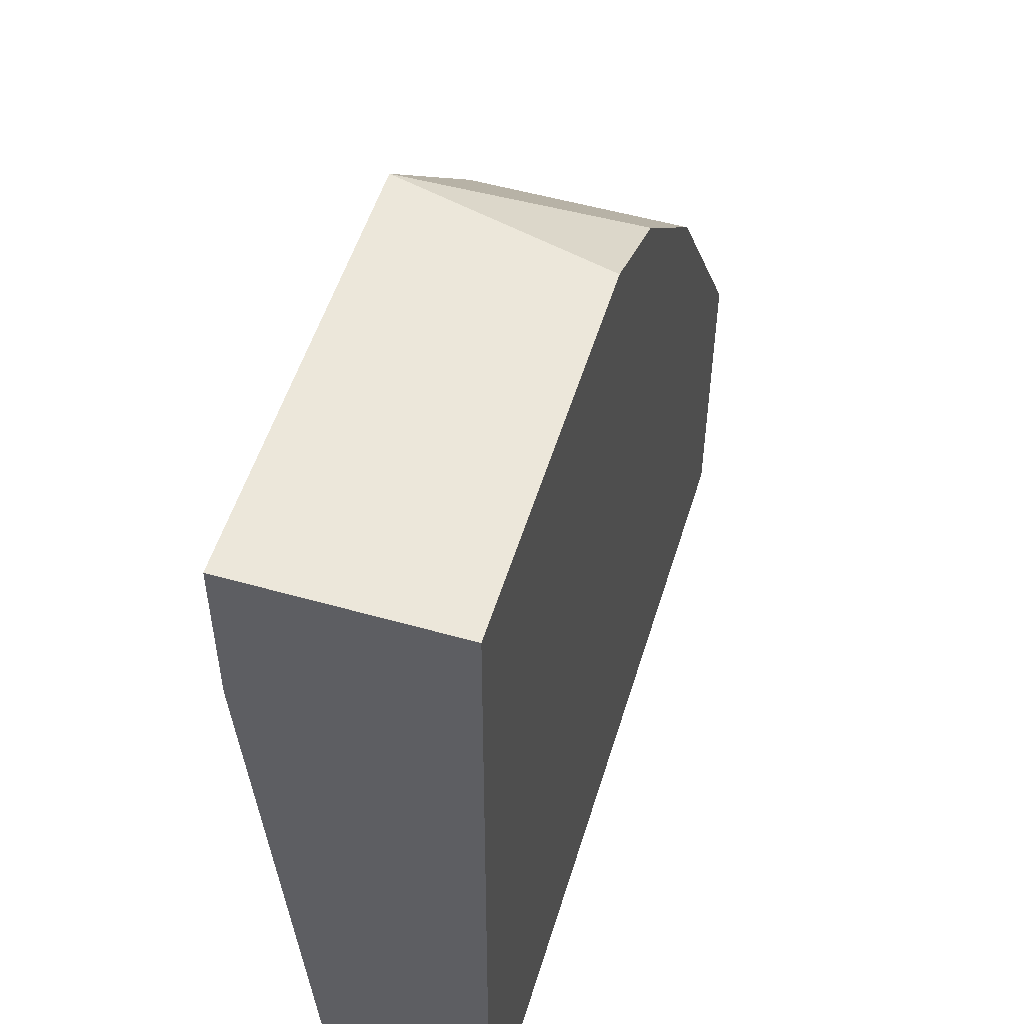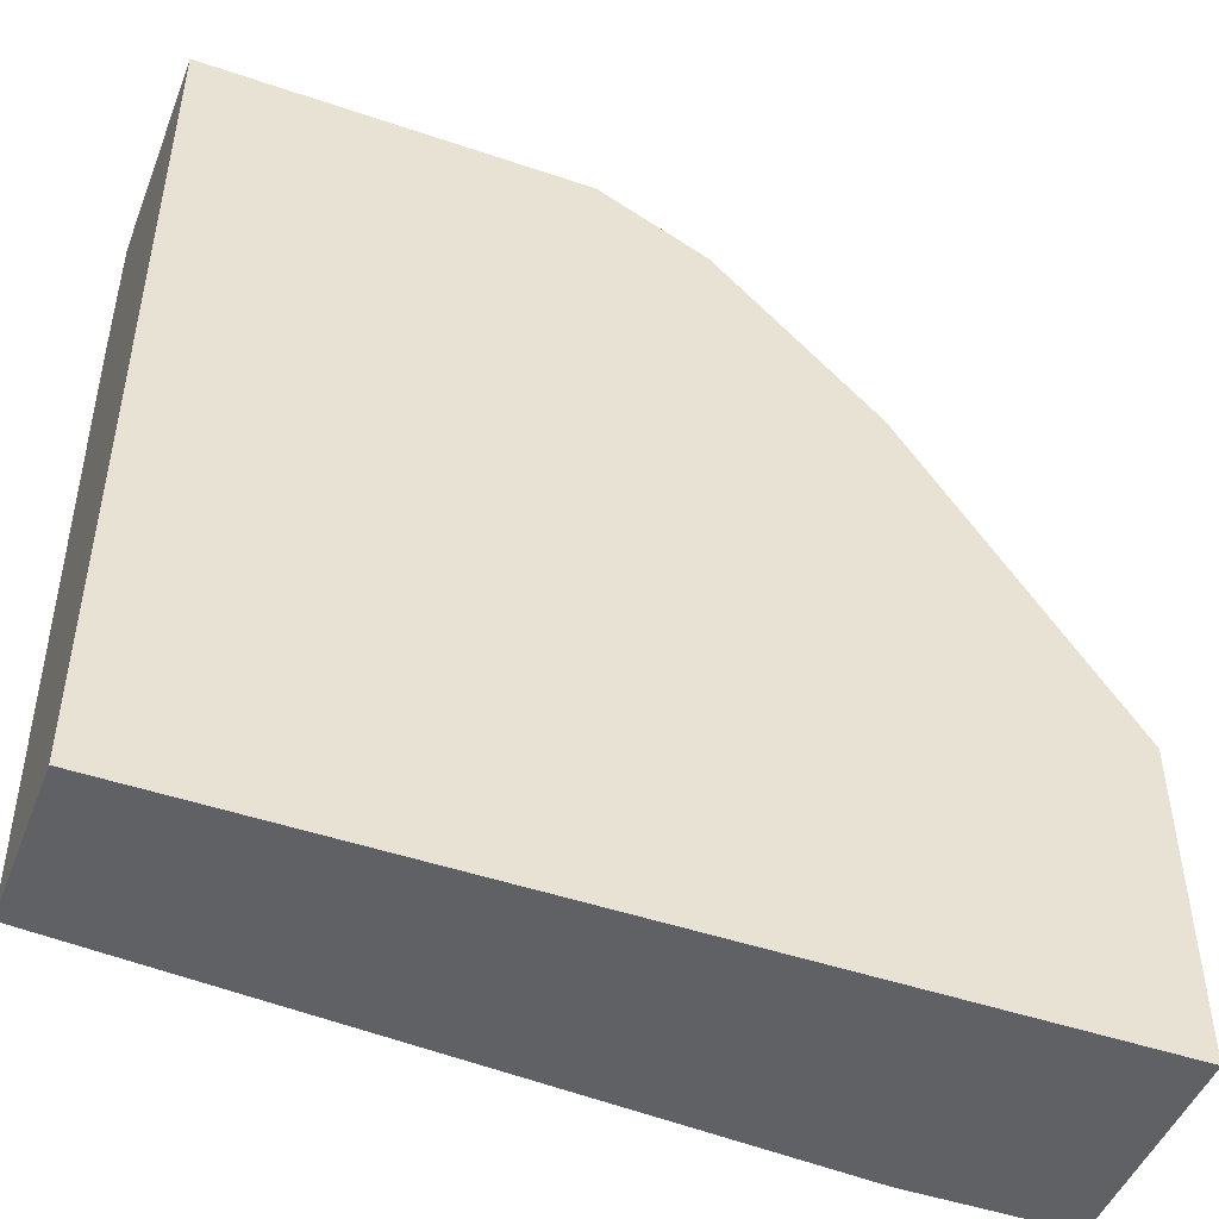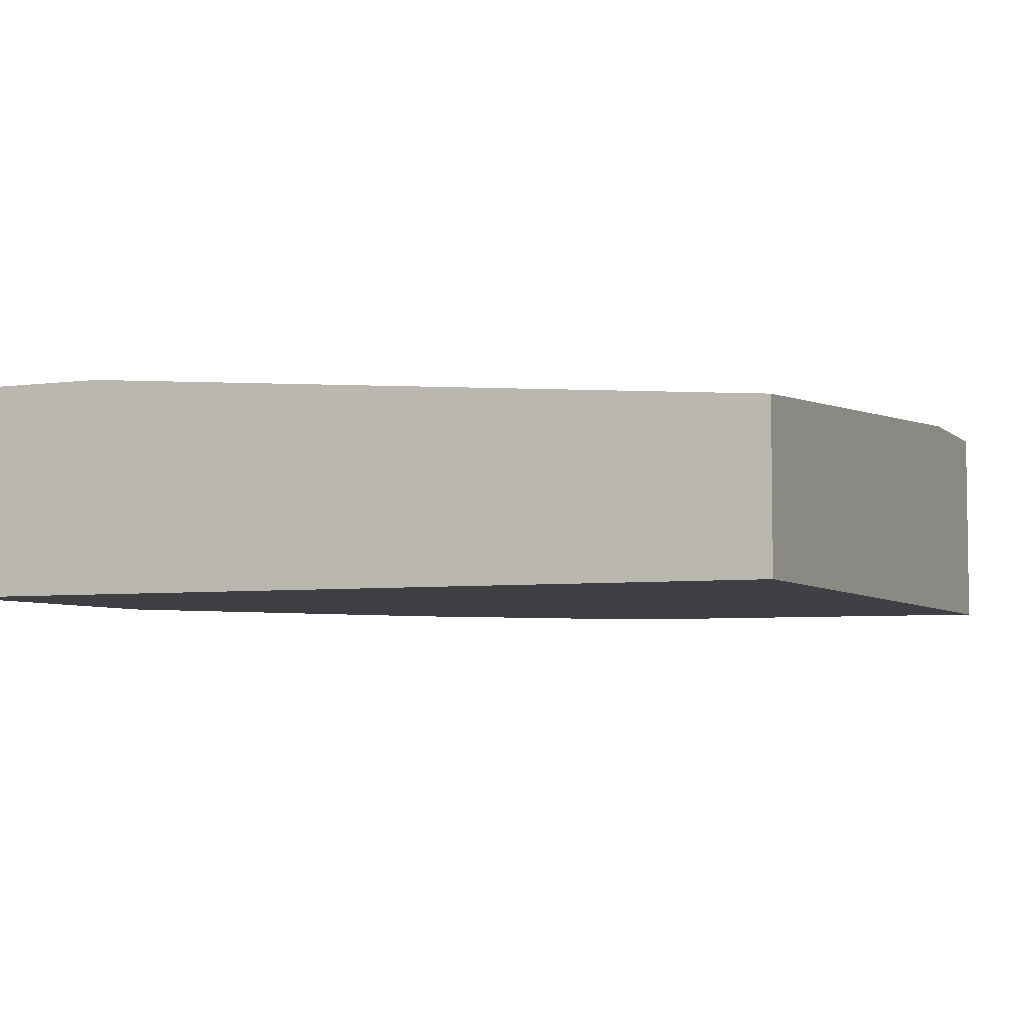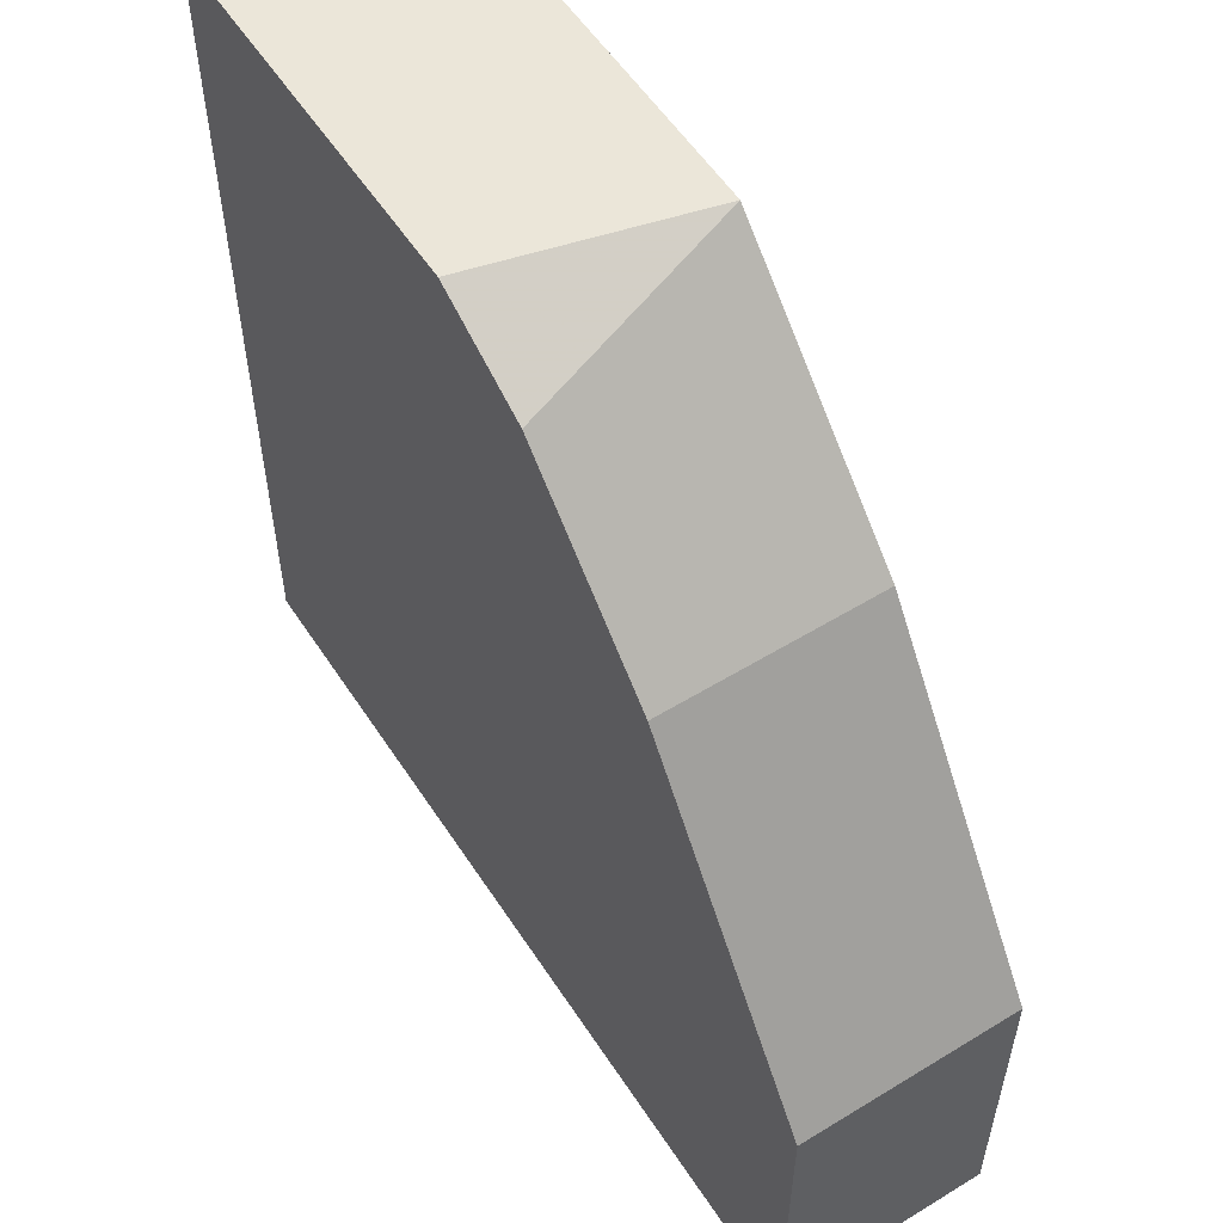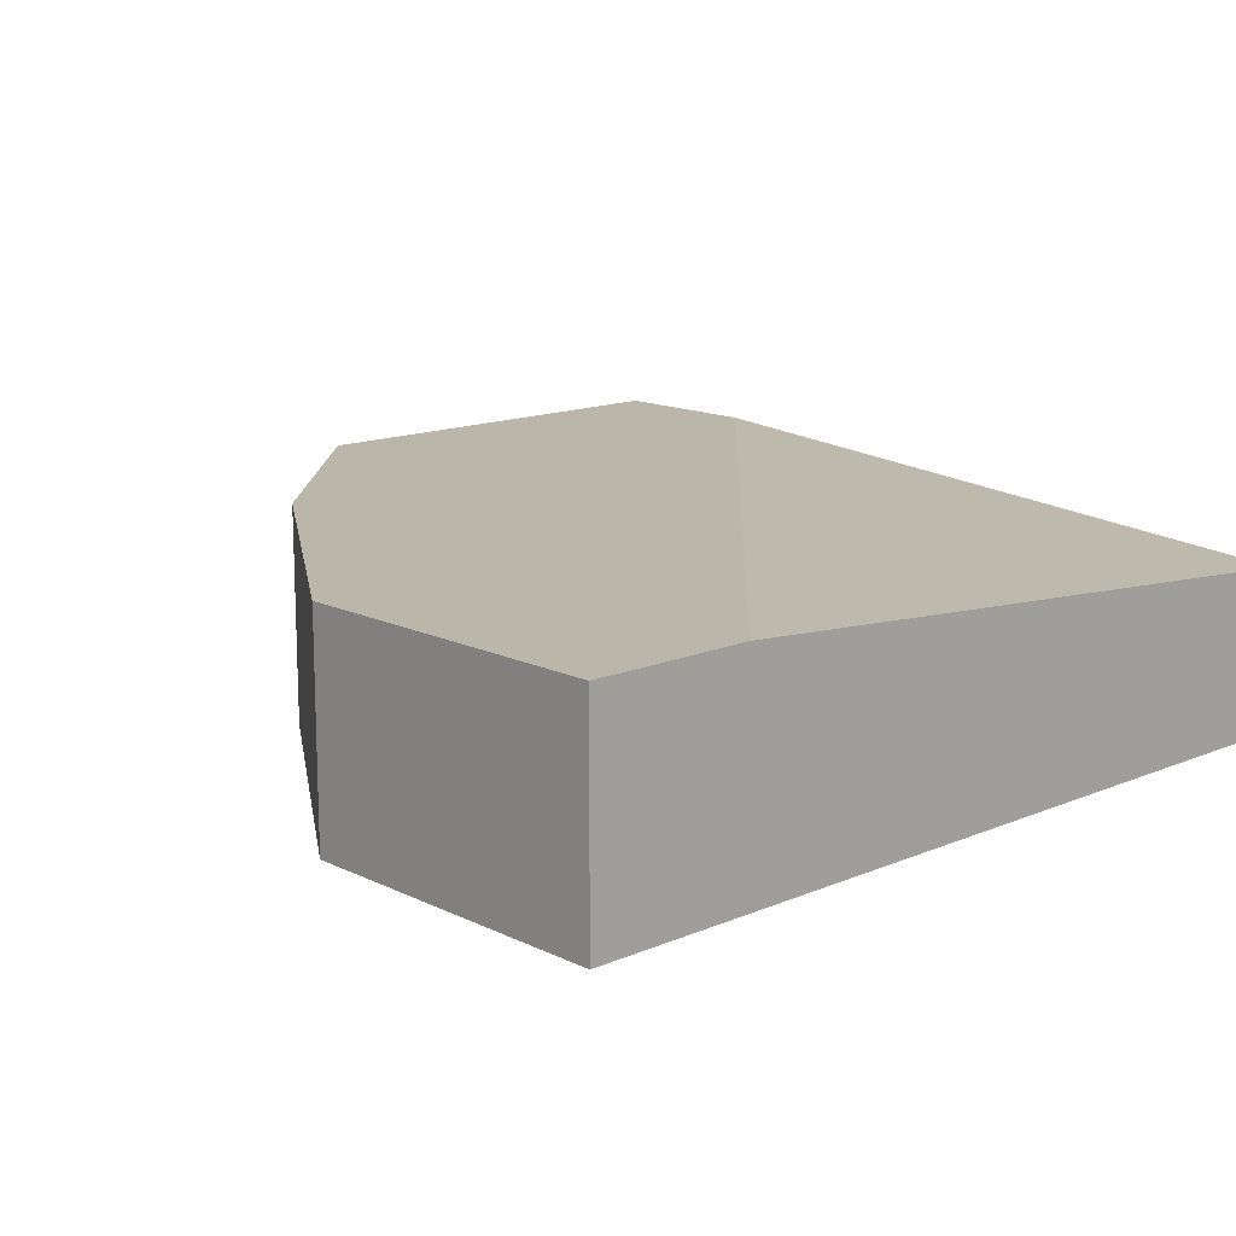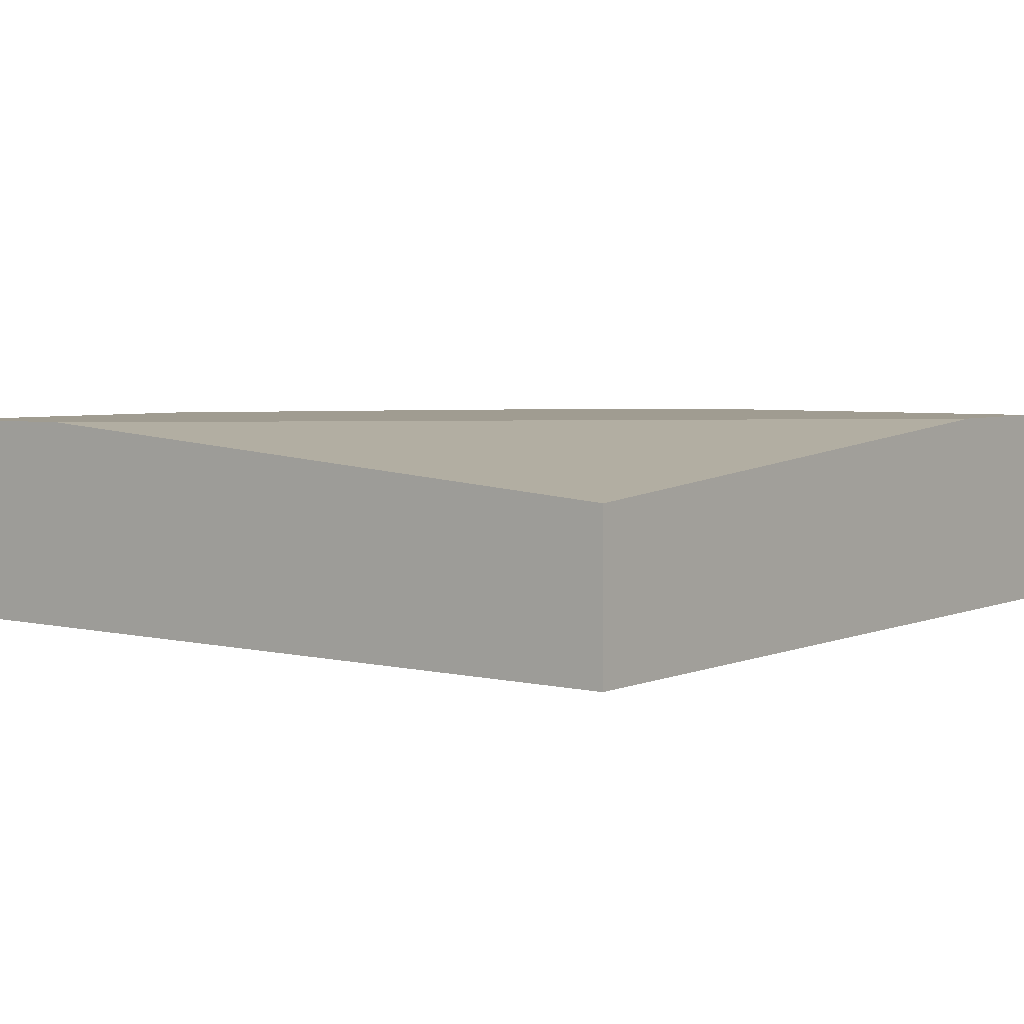
<metadata>
{"format":"obj","ext":"obj","renderer":"f3d","projection":"perspective","resolution":1024,"background":"white","views":[{"elev":53.0,"azim":106.9,"up":"+Y"},{"elev":-47.8,"azim":159.1,"up":"+Y"},{"elev":-5.0,"azim":23.3,"up":"+Z"},{"elev":55.9,"azim":-122.7,"up":"+Y"},{"elev":14.1,"azim":-43.1,"up":"+Z"},{"elev":4.4,"azim":37.7,"up":"+Z"}]}
</metadata>
<code>
v -0.01659 0.01574 -0.0532
v -0.01659 0.01574 -0.04712
v -0.02268 -0.00251 -0.0532
v -0.02268 -0.00251 -0.04712
v -0.02268 0.006615 -0.0532
v -0.02268 0.006615 -0.04712
v -0.00899 0.02182 -0.0532
v -0.01051 0.02182 -0.04712
v -0.01811 -0.00251 -0.04712
v -0.01203 0.0203 -0.0532
v 0.001656 -0.00251 -0.0532
v 0.001656 -0.00251 -0.04864
v 0.001656 0.02182 -0.0532
v 0.001656 0.02182 -0.04712
v 0.001656 0.01726 -0.04712
f 2 8 1
f 13 14 11
f 13 11 3
f 11 14 12
f 3 11 12
f 13 3 10
f 14 6 4
f 6 3 4
f 3 12 4
f 6 14 8
f 14 13 8
f 3 6 5
f 10 3 5
f 6 8 2
f 5 6 2
f 12 14 15
f 14 4 15
f 15 4 9
f 4 12 9
f 12 15 9
f 13 10 7
f 8 13 7
f 10 8 7
f 8 10 1
f 10 5 1
f 5 2 1

</code>
